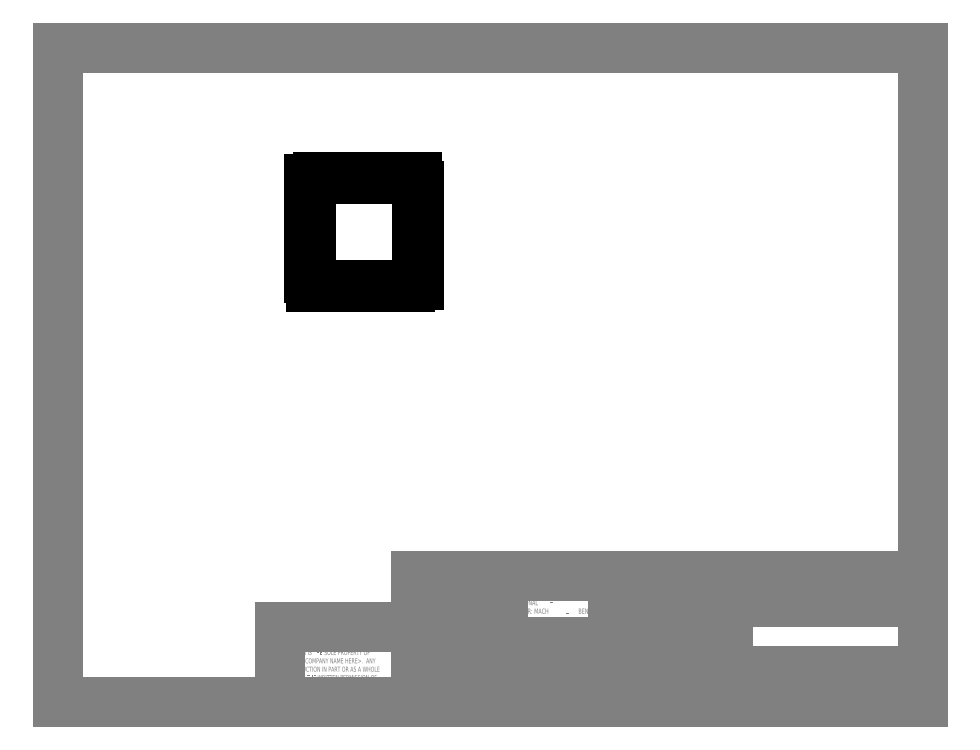
<metadata>
{"format":"dxf","ext":"dxf","renderer":"ezdxf+matplotlib","layout":"modelspace","background":"white","min_lineweight":24,"dpi":150}
</metadata>
<code>
0
SECTION
2
ENTITIES
0
LINE
8
0
10
41.9
20
1040
30
0
11
1350
21
1040
31
0
0
LINE
8
0
10
41.9
20
1040
30
0
11
41.9
21
49.79
31
0
0
LINE
8
0
10
1350
20
49.79
30
0
11
41.9
21
49.79
31
0
0
LINE
8
0
10
1350
20
49.79
30
0
11
1350
21
1040
31
0
0
LINE
8
0
10
715
20
49.79
30
0
11
715
21
240.3
31
0
0
LINE
8
0
10
715
20
240.3
30
0
11
1350
21
240.3
31
0
0
LINE
8
0
10
882.3
20
240.3
30
0
11
882.3
21
49.79
31
0
0
LINE
8
0
10
1056
20
240.3
30
0
11
1056
21
49.79
31
0
0
LINE
8
0
10
1056
20
65.67
30
0
11
1350
21
65.67
31
0
0
LINE
8
0
10
1056
20
97.42
30
0
11
1350
21
97.42
31
0
0
LINE
8
0
10
882.3
20
126
30
0
11
1056
21
126
31
0
0
LINE
8
0
10
1081
20
97.42
30
0
11
1081
21
65.67
31
0
0
LINE
8
0
10
1263
20
65.67
30
0
11
1263
21
49.79
31
0
0
LINE
8
0
10
1318
20
97.42
30
0
11
1318
21
65.67
31
0
0
LINE
8
0
10
1115
20
65.67
30
0
11
1115
21
49.79
31
0
0
LINE
8
0
10
996.9
20
240.3
30
0
11
996.9
21
126
31
0
0
LINE
8
0
10
715
20
78.68
30
0
11
882.3
21
78.68
31
0
0
LINE
8
0
10
882.3
20
221.2
30
0
11
1056
21
221.2
31
0
0
LINE
8
0
10
936.4
20
240.3
30
0
11
936.4
21
126
31
0
0
LINE
8
0
10
715
20
110.4
30
0
11
882.3
21
110.4
31
0
0
LINE
8
0
10
882.3
20
141.6
30
0
11
715
21
141.6
31
0
0
LINE
8
0
10
583.9
20
49.79
30
0
11
583.9
21
240.3
31
0
0
LINE
8
0
10
583.9
20
240.3
30
0
11
715
21
240.3
31
0
0
LINE
8
0
10
715
20
78.68
30
0
11
583.9
21
78.68
31
0
0
LINE
8
0
10
583.9
20
164.1
30
0
11
377.2
21
164.1
31
0
0
LINE
8
0
10
377.2
20
164.1
30
0
11
377.2
21
49.79
31
0
0
LINE
8
0
10
650.1
20
240.3
30
0
11
650.1
21
78.68
31
0
0
LINE
8
0
10
882.3
20
202.2
30
0
11
1350
21
202.2
31
0
0
LINE
8
0
10
882.3
20
183.1
30
0
11
1056
21
183.1
31
0
0
LINE
8
0
10
882.3
20
164.1
30
0
11
1056
21
164.1
31
0
0
LINE
8
0
10
882.3
20
145
30
0
11
1056
21
145
31
0
0
LINE
8
0
10
583.9
20
221.2
30
0
11
715
21
221.2
31
0
0
LINE
8
0
10
583.9
20
202.2
30
0
11
715
21
202.2
31
0
0
LINE
8
0
10
583.9
20
183.1
30
0
11
715
21
183.1
31
0
0
LINE
8
0
10
583.9
20
164.1
30
0
11
715
21
164.1
31
0
0
LINE
8
0
10
583.9
20
145
30
0
11
715
21
145
31
0
0
LINE
8
0
10
583.9
20
126
30
0
11
715
21
126
31
0
0
LINE
8
0
10
583.9
20
106.9
30
0
11
715
21
106.9
31
0
0
MTEXT
8
0
10
1076
20
232.7
30
0
40
19.84
41
0
71
     1
72
     1
1
<COMPANY NAME>
7
SLDTEXTSTYLE0
73
     1
44
1
0
MTEXT
8
0
10
1059
20
61.44
30
0
40
6.615
41
0
71
     1
72
     1
1
SCALE:1:5
7
SLDTEXTSTYLE0
73
     1
44
1
0
MTEXT
8
0
10
1060
20
94.74
30
0
40
6.615
41
0
71
     1
72
     1
1
SIZE
7
SLDTEXTSTYLE0
73
     1
44
1
0
MTEXT
8
0
10
1084
20
94.22
30
0
40
6.615
41
0
71
     1
72
     1
1
DWG.  NO.
7
SLDTEXTSTYLE1
73
     1
44
1
0
MTEXT
8
0
10
1062
20
84.98
30
0
40
12.7
41
0
71
     1
72
     1
1
A
7
SLDTEXTSTYLE0
73
     1
44
1
0
MTEXT
8
0
10
1323
20
93.83
30
0
40
6.615
41
0
71
     1
72
     1
1
REV.
7
SLDTEXTSTYLE0
73
     1
44
1
0
MTEXT
8
0
10
720.7
20
137.3
30
0
40
6.615
41
0
71
     1
72
     1
1
MATERIAL
7
SLDTEXTSTYLE0
73
     1
44
1
0
MTEXT
8
0
10
720.5
20
105
30
0
40
6.615
41
0
71
     1
72
     1
1
FINISH
7
SLDTEXTSTYLE0
73
     1
44
1
0
MTEXT
8
0
10
792.5
20
134.1
30
0
40
11.91
41
0
71
     1
72
     1
1
--
7
SLDTEXTSTYLE0
73
     1
44
1
0
MTEXT
8
0
10
792.2
20
101.9
30
0
40
11.91
41
0
71
     1
72
     1
1
--
7
SLDTEXTSTYLE0
73
     1
44
1
0
MTEXT
8
0
10
730.7
20
68.26
30
0
40
7.938
41
0
71
     1
72
     1
1
DO  NOT  SCALE  DRAWING
7
SLDTEXTSTYLE2
73
     1
44
1
0
MTEXT
8
0
10
615.7
20
67.21
30
0
40
7.938
41
0
71
     1
72
     1
1
APPLICATION
7
SLDTEXTSTYLE0
73
     1
44
1
0
MTEXT
8
0
10
660
20
98.04
30
0
40
7.938
41
0
71
     1
72
     1
1
USED ON
7
SLDTEXTSTYLE0
73
     1
44
1
0
MTEXT
8
0
10
591.7
20
97.77
30
0
40
7.938
41
0
71
     1
72
     1
1
NEXT ASSY
7
SLDTEXTSTYLE0
73
     1
44
1
0
INSERT
8
0
2
SW_NOTE_0
10
721.6
20
220.2
30
0
0
MTEXT
8
0
10
953.9
20
234.6
30
0
40
6.615
41
0
71
     1
72
     1
1
NAME
7
SLDTEXTSTYLE0
73
     1
44
1
0
MTEXT
8
0
10
1015
20
234.3
30
0
40
6.615
41
0
71
     1
72
     1
1
DATE
7
SLDTEXTSTYLE0
73
     1
44
1
0
MTEXT
8
0
10
886.4
20
215.8
30
0
40
6.615
41
0
71
     1
72
     1
1
DRAWN
7
SLDTEXTSTYLE0
73
     1
44
1
0
MTEXT
8
0
10
886.7
20
195.5
30
0
40
6.615
41
0
71
     1
72
     1
1
CHECKED
7
SLDTEXTSTYLE0
73
     1
44
1
0
MTEXT
8
0
10
886.8
20
177.5
30
0
40
6.615
41
0
71
     1
72
     1
1
ENG APPR.
7
SLDTEXTSTYLE0
73
     1
44
1
0
MTEXT
8
0
10
886.8
20
158.5
30
0
40
6.615
41
0
71
     1
72
     1
1
MFG APPR.
7
SLDTEXTSTYLE0
73
     1
44
1
0
MTEXT
8
0
10
887.3
20
139.8
30
0
40
6.615
41
0
71
     1
72
     1
1
Q.A.
7
SLDTEXTSTYLE0
73
     1
44
1
0
MTEXT
8
0
10
1266
20
61.47
30
0
40
6.35
41
0
71
     1
72
     1
1
SHEET 1 OF 1
7
SLDTEXTSTYLE3
73
     1
44
1
0
MTEXT
8
0
10
1119
20
60.99
30
0
40
6.615
41
0
71
     1
72
     1
1
WEIGHT:
7
SLDTEXTSTYLE0
73
     1
44
1
0
MTEXT
8
0
10
887.6
20
122.2
30
0
40
6.615
41
0
71
     1
72
     1
1
COMMENTS:
7
SLDTEXTSTYLE0
73
     1
44
1
0
INSERT
8
0
2
SW_NOTE_1
10
382
20
131.7
30
0
0
MTEXT
8
0
10
401
20
156.9
30
0
40
7.62
41
0
71
     1
72
     1
1
PROPRIETARY AND CONFIDENTIAL
7
SLDTEXTSTYLE0
73
     1
44
1
0
LINE
8
0
10
584.3
20
831.5
30
0
11
584.3
21
844.5
31
0
0
LINE
8
0
10
587.3
20
831.5
30
0
11
584.3
21
831.5
31
0
0
LINE
8
0
10
587.3
20
821.5
30
0
11
587.3
21
831.5
31
0
0
LINE
8
0
10
584.3
20
821.5
30
0
11
587.3
21
821.5
31
0
0
LINE
8
0
10
584.3
20
811.5
30
0
11
584.3
21
821.5
31
0
0
LINE
8
0
10
587.3
20
811.5
30
0
11
584.3
21
811.5
31
0
0
LINE
8
0
10
587.3
20
801.5
30
0
11
587.3
21
811.5
31
0
0
LINE
8
0
10
584.3
20
801.5
30
0
11
587.3
21
801.5
31
0
0
LINE
8
0
10
584.3
20
791.5
30
0
11
584.3
21
801.5
31
0
0
LINE
8
0
10
587.3
20
791.5
30
0
11
584.3
21
791.5
31
0
0
LINE
8
0
10
587.3
20
781.5
30
0
11
587.3
21
791.5
31
0
0
LINE
8
0
10
584.3
20
781.5
30
0
11
587.3
21
781.5
31
0
0
LINE
8
0
10
584.3
20
771.5
30
0
11
584.3
21
781.5
31
0
0
LINE
8
0
10
587.3
20
771.5
30
0
11
584.3
21
771.5
31
0
0
LINE
8
0
10
587.3
20
761.5
30
0
11
587.3
21
771.5
31
0
0
LINE
8
0
10
584.3
20
761.5
30
0
11
587.3
21
761.5
31
0
0
LINE
8
0
10
584.3
20
751.5
30
0
11
584.3
21
761.5
31
0
0
LINE
8
0
10
587.3
20
751.5
30
0
11
584.3
21
751.5
31
0
0
LINE
8
0
10
587.3
20
741.5
30
0
11
587.3
21
751.5
31
0
0
LINE
8
0
10
584.3
20
741.5
30
0
11
587.3
21
741.5
31
0
0
LINE
8
0
10
584.3
20
731.5
30
0
11
584.3
21
741.5
31
0
0
LINE
8
0
10
587.3
20
731.5
30
0
11
584.3
21
731.5
31
0
0
LINE
8
0
10
587.3
20
721.5
30
0
11
587.3
21
731.5
31
0
0
LINE
8
0
10
584.3
20
721.5
30
0
11
587.3
21
721.5
31
0
0
LINE
8
0
10
584.3
20
711.5
30
0
11
584.3
21
721.5
31
0
0
LINE
8
0
10
587.3
20
711.5
30
0
11
584.3
21
711.5
31
0
0
LINE
8
0
10
587.3
20
701.5
30
0
11
587.3
21
711.5
31
0
0
LINE
8
0
10
584.3
20
701.5
30
0
11
587.3
21
701.5
31
0
0
LINE
8
0
10
584.3
20
691.5
30
0
11
584.3
21
701.5
31
0
0
LINE
8
0
10
587.3
20
691.5
30
0
11
584.3
21
691.5
31
0
0
LINE
8
0
10
587.3
20
681.5
30
0
11
587.3
21
691.5
31
0
0
LINE
8
0
10
574.3
20
681.5
30
0
11
587.3
21
681.5
31
0
0
LINE
8
0
10
574.3
20
678.5
30
0
11
574.3
21
681.5
31
0
0
LINE
8
0
10
564.3
20
678.5
30
0
11
574.3
21
678.5
31
0
0
LINE
8
0
10
564.3
20
681.5
30
0
11
564.3
21
678.5
31
0
0
LINE
8
0
10
554.3
20
681.5
30
0
11
564.3
21
681.5
31
0
0
LINE
8
0
10
554.3
20
678.5
30
0
11
554.3
21
681.5
31
0
0
LINE
8
0
10
544.3
20
678.5
30
0
11
554.3
21
678.5
31
0
0
LINE
8
0
10
544.3
20
681.5
30
0
11
544.3
21
678.5
31
0
0
LINE
8
0
10
534.3
20
681.5
30
0
11
544.3
21
681.5
31
0
0
LINE
8
0
10
534.3
20
678.5
30
0
11
534.3
21
681.5
31
0
0
LINE
8
0
10
524.3
20
678.5
30
0
11
534.3
21
678.5
31
0
0
LINE
8
0
10
524.3
20
681.5
30
0
11
524.3
21
678.5
31
0
0
LINE
8
0
10
514.3
20
681.5
30
0
11
524.3
21
681.5
31
0
0
LINE
8
0
10
514.3
20
678.5
30
0
11
514.3
21
681.5
31
0
0
LINE
8
0
10
504.3
20
678.5
30
0
11
514.3
21
678.5
31
0
0
LINE
8
0
10
504.3
20
681.5
30
0
11
504.3
21
678.5
31
0
0
LINE
8
0
10
494.3
20
681.5
30
0
11
504.3
21
681.5
31
0
0
LINE
8
0
10
494.3
20
678.5
30
0
11
494.3
21
681.5
31
0
0
LINE
8
0
10
484.3
20
678.5
30
0
11
494.3
21
678.5
31
0
0
LINE
8
0
10
484.3
20
681.5
30
0
11
484.3
21
678.5
31
0
0
LINE
8
0
10
474.3
20
681.5
30
0
11
484.3
21
681.5
31
0
0
LINE
8
0
10
474.3
20
678.5
30
0
11
474.3
21
681.5
31
0
0
LINE
8
0
10
464.3
20
678.5
30
0
11
474.3
21
678.5
31
0
0
LINE
8
0
10
464.3
20
681.5
30
0
11
464.3
21
678.5
31
0
0
LINE
8
0
10
454.3
20
681.5
30
0
11
464.3
21
681.5
31
0
0
LINE
8
0
10
454.3
20
678.5
30
0
11
454.3
21
681.5
31
0
0
LINE
8
0
10
444.3
20
678.5
30
0
11
454.3
21
678.5
31
0
0
LINE
8
0
10
444.3
20
681.5
30
0
11
444.3
21
678.5
31
0
0
LINE
8
0
10
434.3
20
681.5
30
0
11
444.3
21
681.5
31
0
0
LINE
8
0
10
434.3
20
678.5
30
0
11
434.3
21
681.5
31
0
0
LINE
8
0
10
424.3
20
678.5
30
0
11
434.3
21
678.5
31
0
0
LINE
8
0
10
424.3
20
691.5
30
0
11
424.3
21
678.5
31
0
0
LINE
8
0
10
421.3
20
691.5
30
0
11
424.3
21
691.5
31
0
0
LINE
8
0
10
421.3
20
701.5
30
0
11
421.3
21
691.5
31
0
0
LINE
8
0
10
424.3
20
701.5
30
0
11
421.3
21
701.5
31
0
0
LINE
8
0
10
424.3
20
711.5
30
0
11
424.3
21
701.5
31
0
0
LINE
8
0
10
421.3
20
711.5
30
0
11
424.3
21
711.5
31
0
0
LINE
8
0
10
421.3
20
721.5
30
0
11
421.3
21
711.5
31
0
0
LINE
8
0
10
424.3
20
721.5
30
0
11
421.3
21
721.5
31
0
0
LINE
8
0
10
424.3
20
731.5
30
0
11
424.3
21
721.5
31
0
0
LINE
8
0
10
421.3
20
731.5
30
0
11
424.3
21
731.5
31
0
0
LINE
8
0
10
421.3
20
741.5
30
0
11
421.3
21
731.5
31
0
0
LINE
8
0
10
424.3
20
741.5
30
0
11
421.3
21
741.5
31
0
0
LINE
8
0
10
424.3
20
751.5
30
0
11
424.3
21
741.5
31
0
0
LINE
8
0
10
421.3
20
751.5
30
0
11
424.3
21
751.5
31
0
0
LINE
8
0
10
421.3
20
761.5
30
0
11
421.3
21
751.5
31
0
0
LINE
8
0
10
424.3
20
761.5
30
0
11
421.3
21
761.5
31
0
0
LINE
8
0
10
424.3
20
771.5
30
0
11
424.3
21
761.5
31
0
0
LINE
8
0
10
421.3
20
771.5
30
0
11
424.3
21
771.5
31
0
0
LINE
8
0
10
421.3
20
781.5
30
0
11
421.3
21
771.5
31
0
0
LINE
8
0
10
424.3
20
781.5
30
0
11
421.3
21
781.5
31
0
0
LINE
8
0
10
424.3
20
791.5
30
0
11
424.3
21
781.5
31
0
0
LINE
8
0
10
421.3
20
791.5
30
0
11
424.3
21
791.5
31
0
0
LINE
8
0
10
421.3
20
801.5
30
0
11
421.3
21
791.5
31
0
0
LINE
8
0
10
424.3
20
801.5
30
0
11
421.3
21
801.5
31
0
0
LINE
8
0
10
424.3
20
811.5
30
0
11
424.3
21
801.5
31
0
0
LINE
8
0
10
421.3
20
811.5
30
0
11
424.3
21
811.5
31
0
0
LINE
8
0
10
421.3
20
821.5
30
0
11
421.3
21
811.5
31
0
0
LINE
8
0
10
424.3
20
821.5
30
0
11
421.3
21
821.5
31
0
0
LINE
8
0
10
424.3
20
831.5
30
0
11
424.3
21
821.5
31
0
0
LINE
8
0
10
421.3
20
831.5
30
0
11
424.3
21
831.5
31
0
0
LINE
8
0
10
421.3
20
841.5
30
0
11
421.3
21
831.5
31
0
0
LINE
8
0
10
434.3
20
841.5
30
0
11
421.3
21
841.5
31
0
0
LINE
8
0
10
434.3
20
844.5
30
0
11
434.3
21
841.5
31
0
0
LINE
8
0
10
444.3
20
844.5
30
0
11
434.3
21
844.5
31
0
0
LINE
8
0
10
444.3
20
841.5
30
0
11
444.3
21
844.5
31
0
0
LINE
8
0
10
454.3
20
841.5
30
0
11
444.3
21
841.5
31
0
0
LINE
8
0
10
454.3
20
844.5
30
0
11
454.3
21
841.5
31
0
0
LINE
8
0
10
464.3
20
844.5
30
0
11
454.3
21
844.5
31
0
0
LINE
8
0
10
464.3
20
841.5
30
0
11
464.3
21
844.5
31
0
0
LINE
8
0
10
474.3
20
841.5
30
0
11
464.3
21
841.5
31
0
0
LINE
8
0
10
474.3
20
844.5
30
0
11
474.3
21
841.5
31
0
0
LINE
8
0
10
484.3
20
844.5
30
0
11
474.3
21
844.5
31
0
0
LINE
8
0
10
484.3
20
841.5
30
0
11
484.3
21
844.5
31
0
0
LINE
8
0
10
494.3
20
841.5
30
0
11
484.3
21
841.5
31
0
0
LINE
8
0
10
494.3
20
844.5
30
0
11
494.3
21
841.5
31
0
0
LINE
8
0
10
504.3
20
844.5
30
0
11
494.3
21
844.5
31
0
0
LINE
8
0
10
504.3
20
841.5
30
0
11
504.3
21
844.5
31
0
0
LINE
8
0
10
514.3
20
841.5
30
0
11
504.3
21
841.5
31
0
0
LINE
8
0
10
514.3
20
844.5
30
0
11
514.3
21
841.5
31
0
0
LINE
8
0
10
524.3
20
844.5
30
0
11
514.3
21
844.5
31
0
0
LINE
8
0
10
524.3
20
841.5
30
0
11
524.3
21
844.5
31
0
0
LINE
8
0
10
534.3
20
841.5
30
0
11
524.3
21
841.5
31
0
0
LINE
8
0
10
534.3
20
844.5
30
0
11
534.3
21
841.5
31
0
0
LINE
8
0
10
544.3
20
844.5
30
0
11
534.3
21
844.5
31
0
0
LINE
8
0
10
544.3
20
841.5
30
0
11
544.3
21
844.5
31
0
0
LINE
8
0
10
554.3
20
841.5
30
0
11
544.3
21
841.5
31
0
0
LINE
8
0
10
554.3
20
844.5
30
0
11
554.3
21
841.5
31
0
0
LINE
8
0
10
564.3
20
844.5
30
0
11
554.3
21
844.5
31
0
0
LINE
8
0
10
564.3
20
841.5
30
0
11
564.3
21
844.5
31
0
0
LINE
8
0
10
574.3
20
841.5
30
0
11
564.3
21
841.5
31
0
0
LINE
8
0
10
574.3
20
844.5
30
0
11
574.3
21
841.5
31
0
0
LINE
8
0
10
584.3
20
844.5
30
0
11
574.3
21
844.5
31
0
0
ENDSEC
0
EOF

</code>
